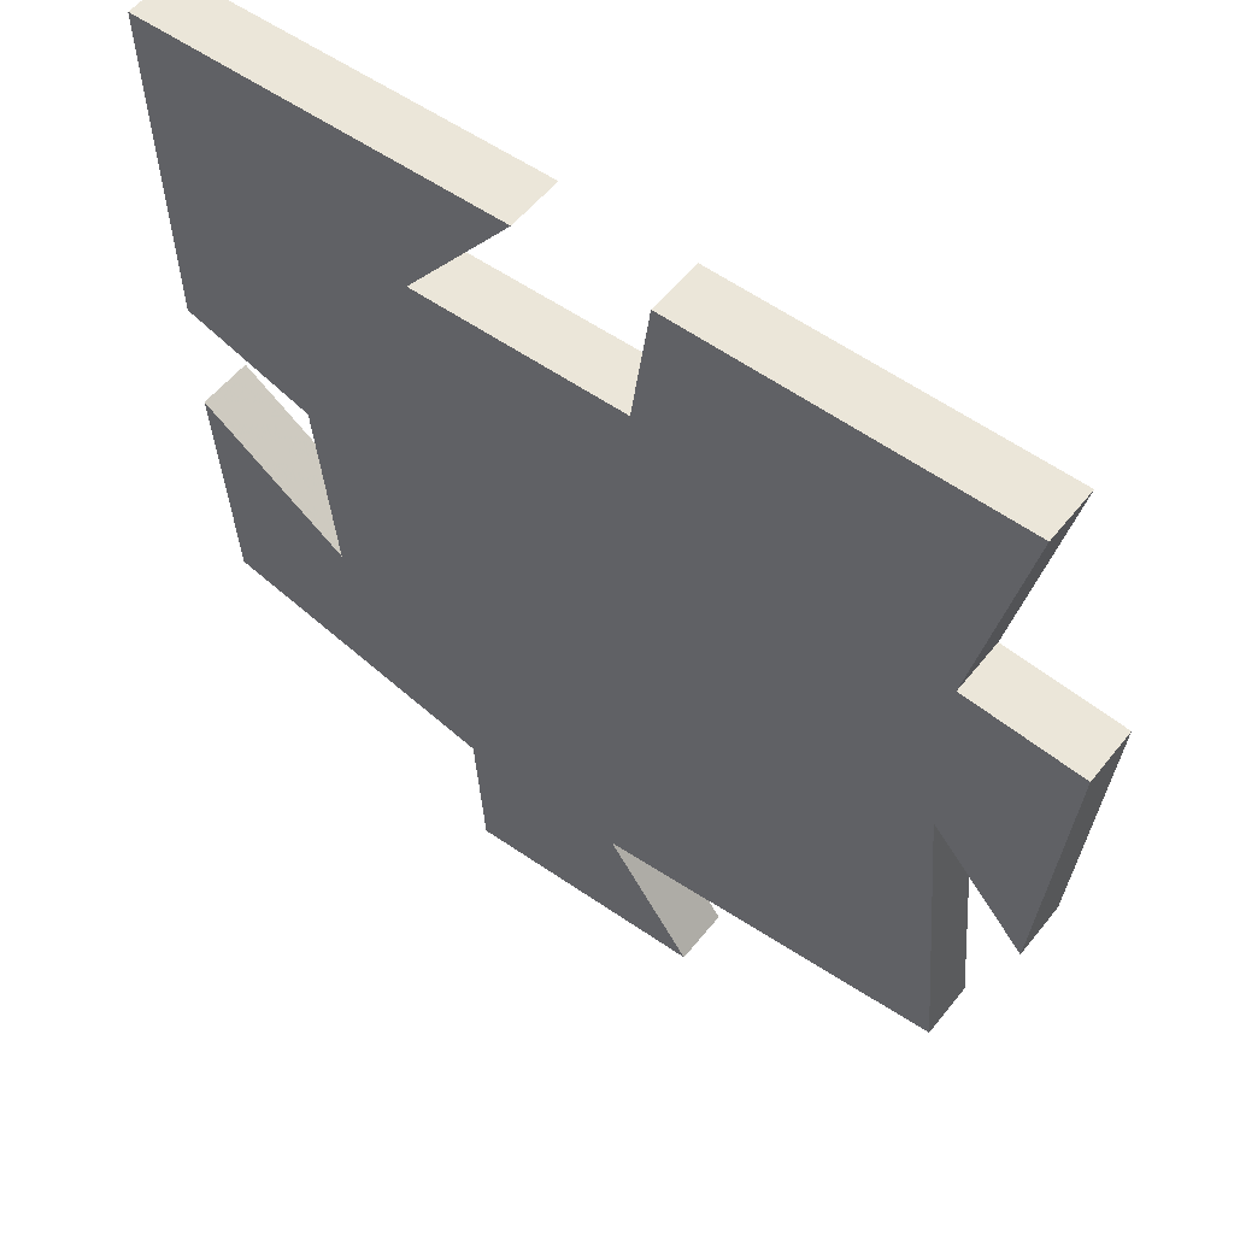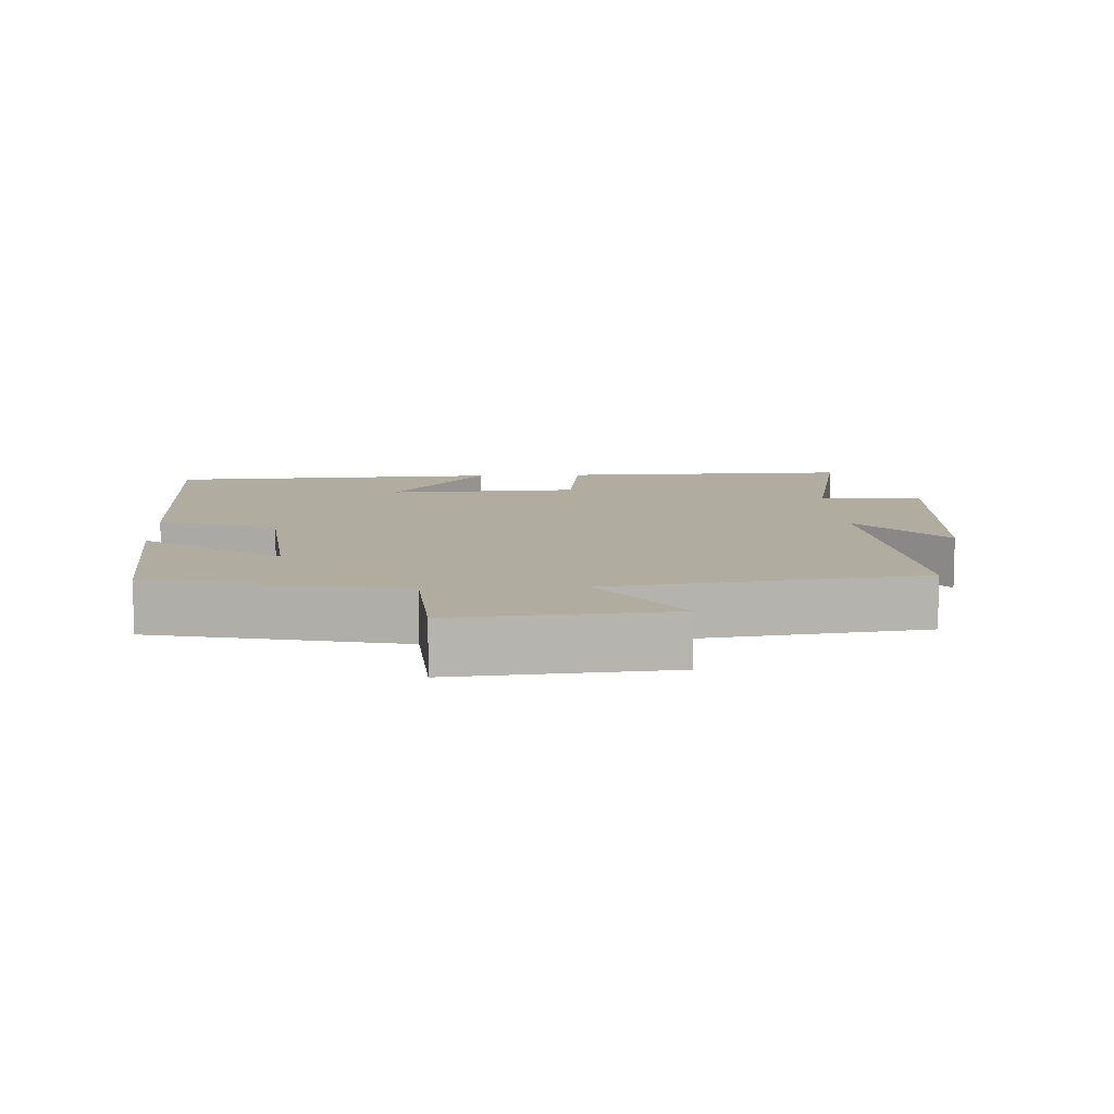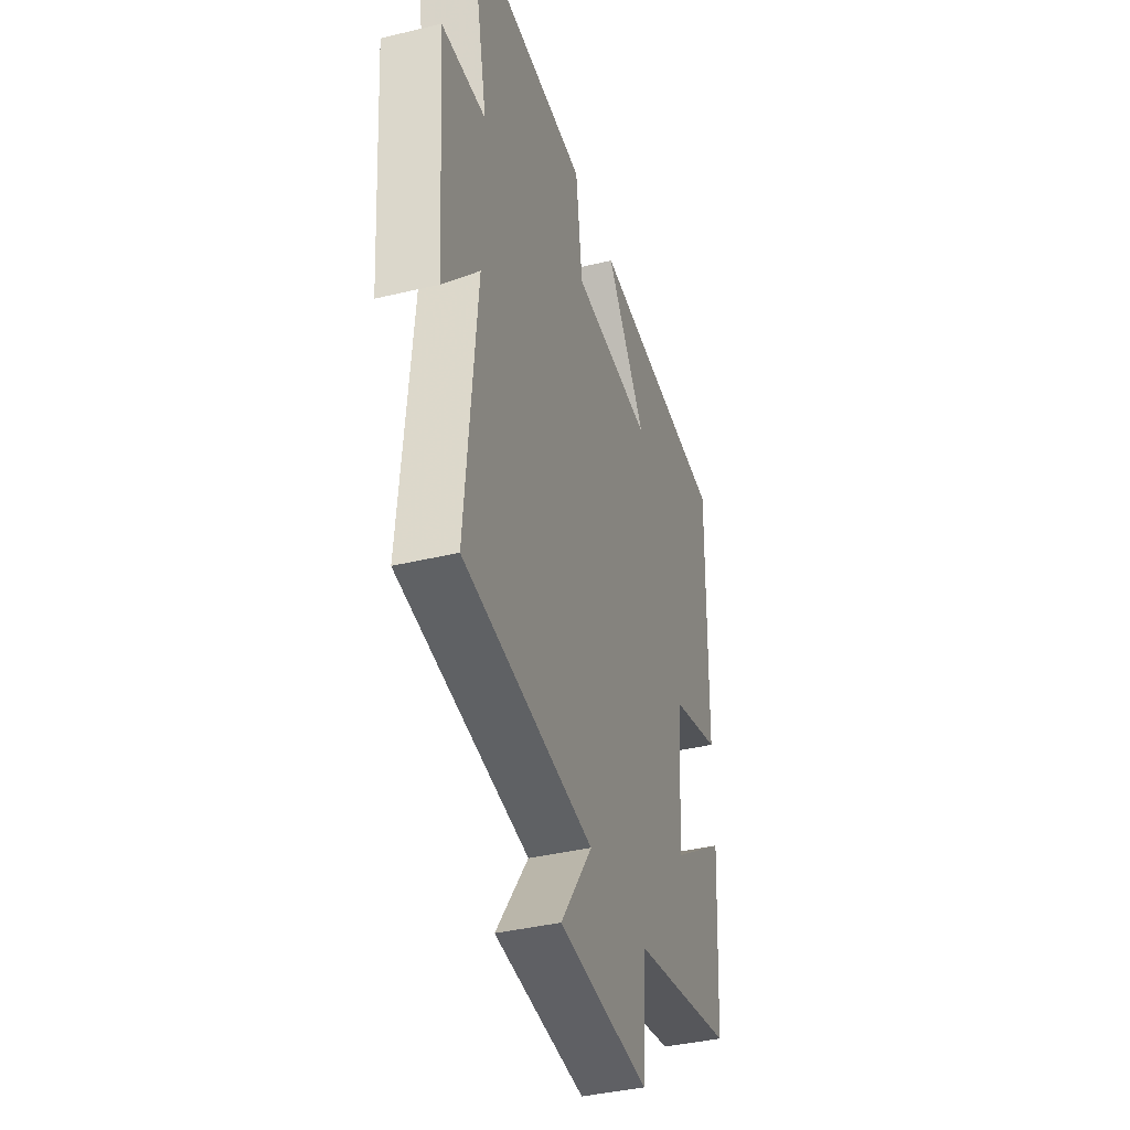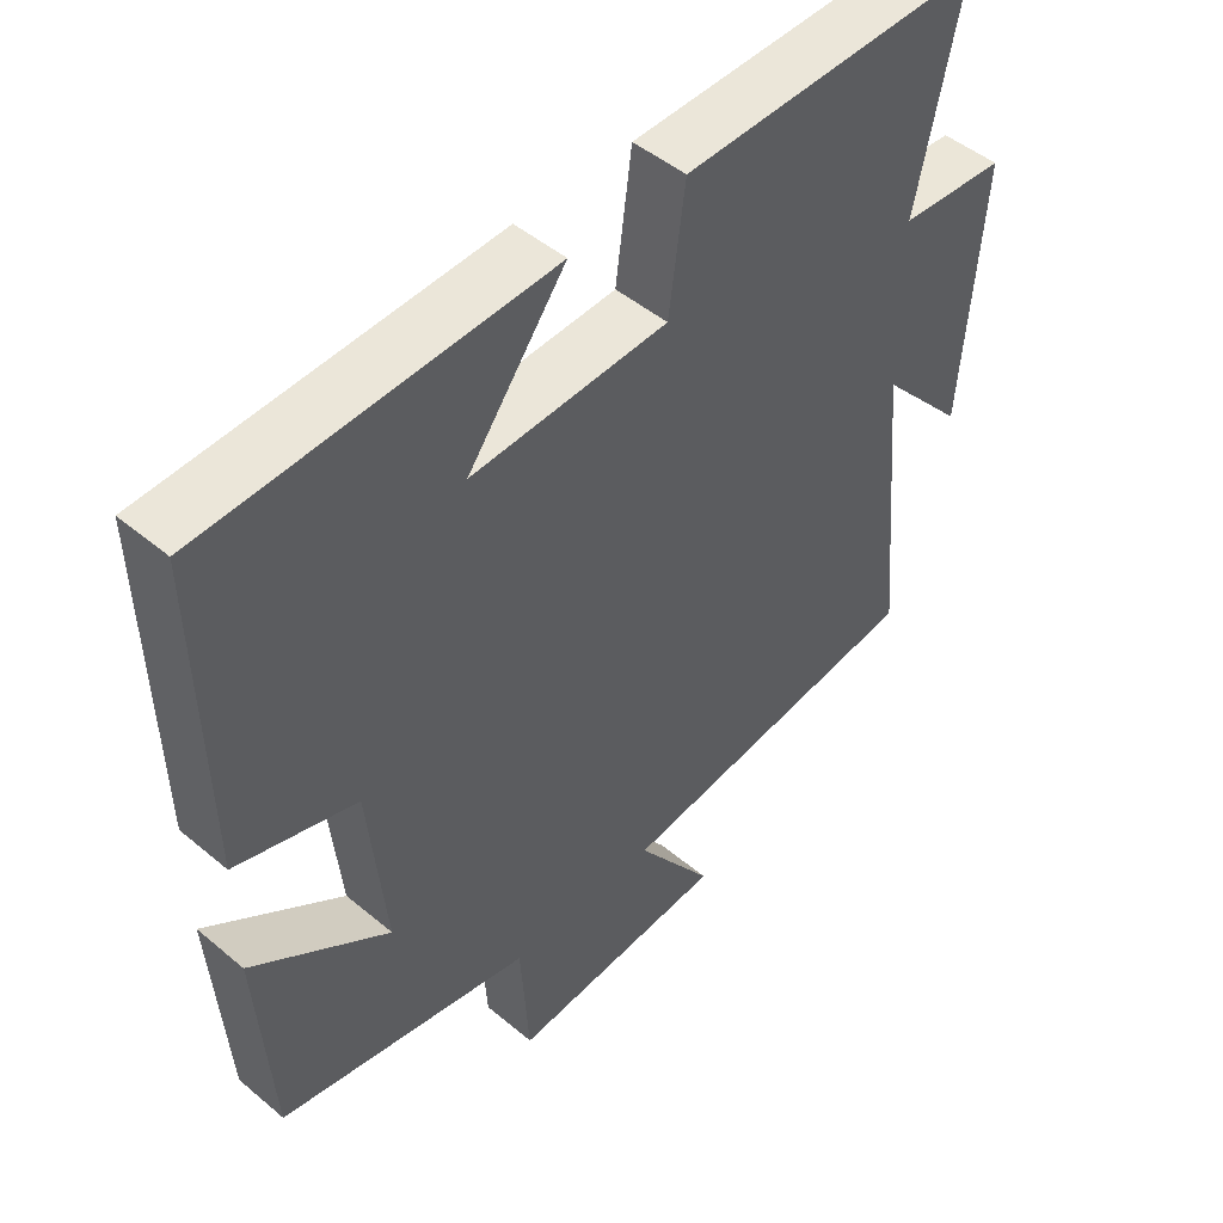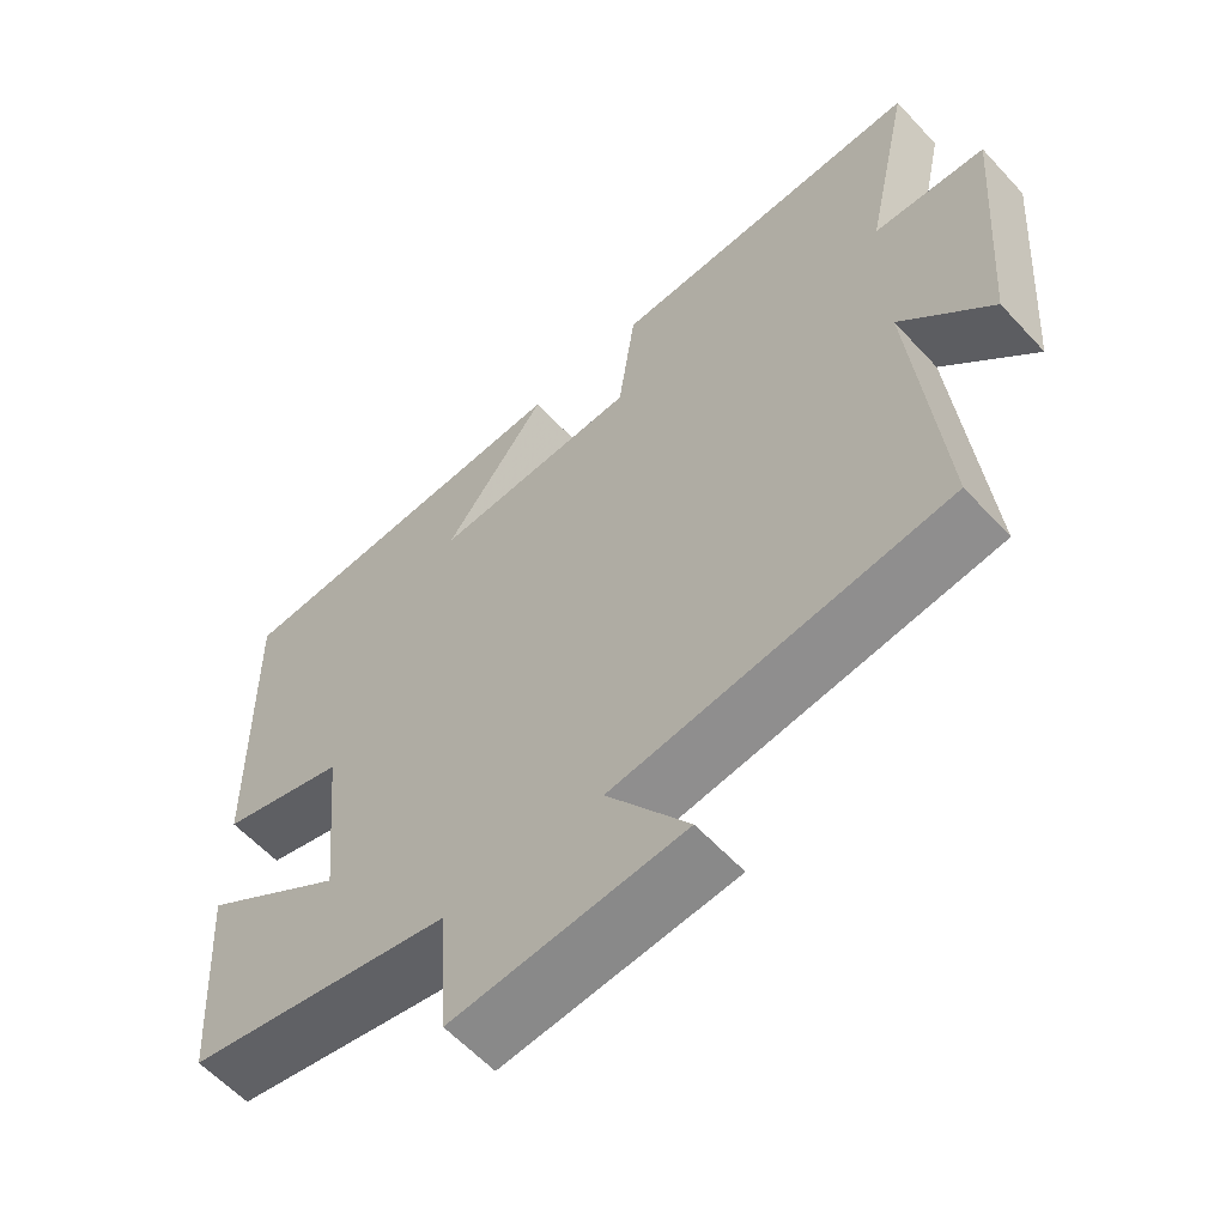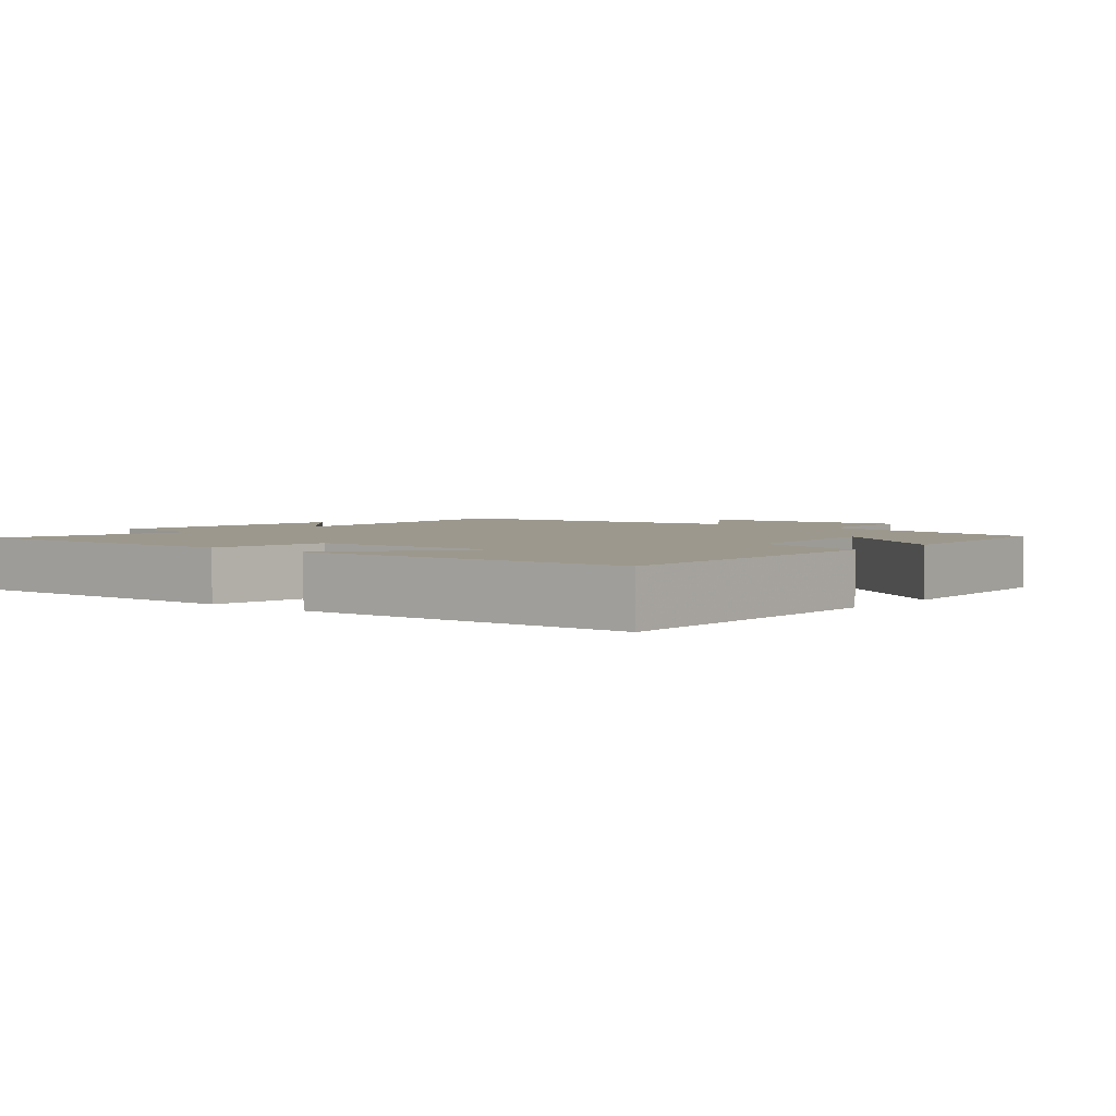
<metadata>
{"format":"obj","ext":"obj","renderer":"f3d","projection":"perspective","resolution":1024,"background":"white","views":[{"elev":55.6,"azim":-142.0,"up":"+Z"},{"elev":10.0,"azim":177.0,"up":"+Y"},{"elev":-39.1,"azim":-73.3,"up":"+Z"},{"elev":48.1,"azim":133.1,"up":"+Z"},{"elev":-59.8,"azim":-137.6,"up":"+Z"},{"elev":3.1,"azim":39.8,"up":"+Y"}]}
</metadata>
<code>
v -0.562 0.07 0.507
v -0.137 0.07 0.5
v -0.114 0.07 0.328
v 0.164 0.07 0.316
v 0.025 0.07 0.5
v 0.508 0.07 0.479
v 0.5 0.07 0.036
v 0.33 0.07 -0.016
v 0.306 0.07 -0.262
v 0.5 0.07 -0.126
v 0.48 0.07 -0.423
v 0.121 0.07 -0.5
v 0.109 0.07 -0.682
v -0.201 0.07 -0.658
v -0.091 0.07 -0.5
v -0.538 0.07 -0.444
v -0.5 0.07 -0.026
v -0.622 0.07 -0.163
v -0.65 0.07 0.205
v -0.5 0.07 0.216
v -0.562 0 0.507
v -0.137 0 0.5
v -0.114 0 0.328
v 0.164 0 0.316
v 0.025 0 0.5
v 0.508 0 0.479
v 0.5 0 0.036
v 0.33 0 -0.016
v 0.306 0 -0.262
v 0.5 0 -0.126
v 0.48 0 -0.423
v 0.121 0 -0.5
v 0.109 0 -0.682
v -0.201 0 -0.658
v -0.091 0 -0.5
v -0.538 0 -0.444
v -0.5 0 -0.026
v -0.622 0 -0.163
v -0.65 0 0.205
v -0.5 0 0.216
f 17 18 19 20
f 15 16 17
f 15 17 20
f 12 13 14 15
f 9 10 11 12
f 8 9 12 15
f 6 7 8
f 4 5 6
f 4 6 8 15
f 20 1 2 3
f 3 4 15 20
f 40 39 38 37
f 37 36 35
f 40 37 35
f 35 34 33 32
f 32 31 30 29
f 35 32 29 28
f 28 27 26
f 26 25 24
f 35 28 26 24
f 23 22 21 40
f 40 35 24 23
f 1 21 22 2
f 2 22 23 3
f 3 23 24 4
f 4 24 25 5
f 5 25 26 6
f 6 26 27 7
f 7 27 28 8
f 8 28 29 9
f 9 29 30 10
f 10 30 31 11
f 11 31 32 12
f 12 32 33 13
f 13 33 34 14
f 14 34 35 15
f 15 35 36 16
f 16 36 37 17
f 17 37 38 18
f 18 38 39 19
f 19 39 40 20
f 20 40 21 1

</code>
